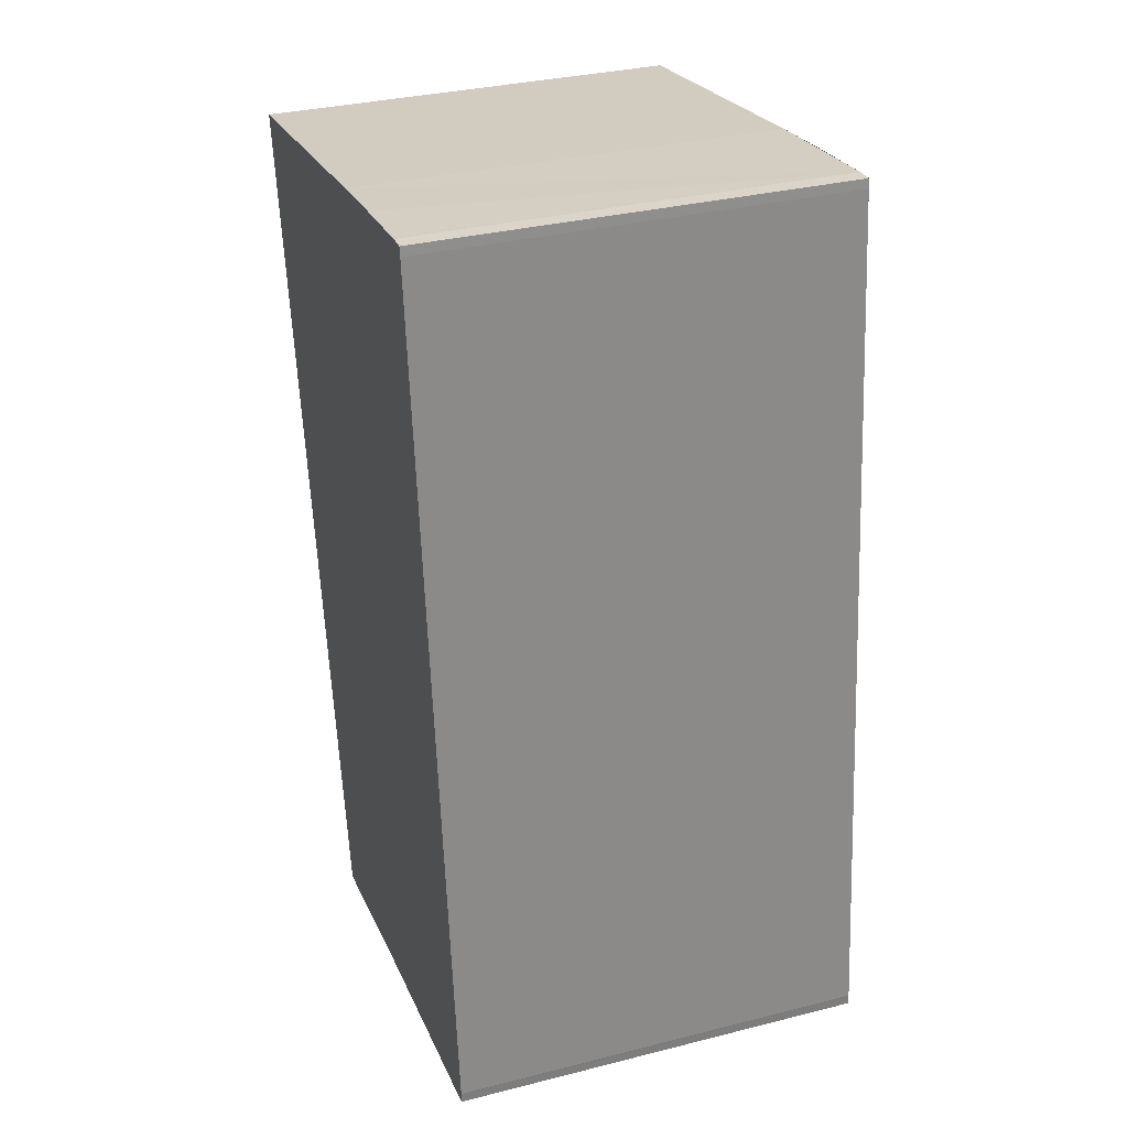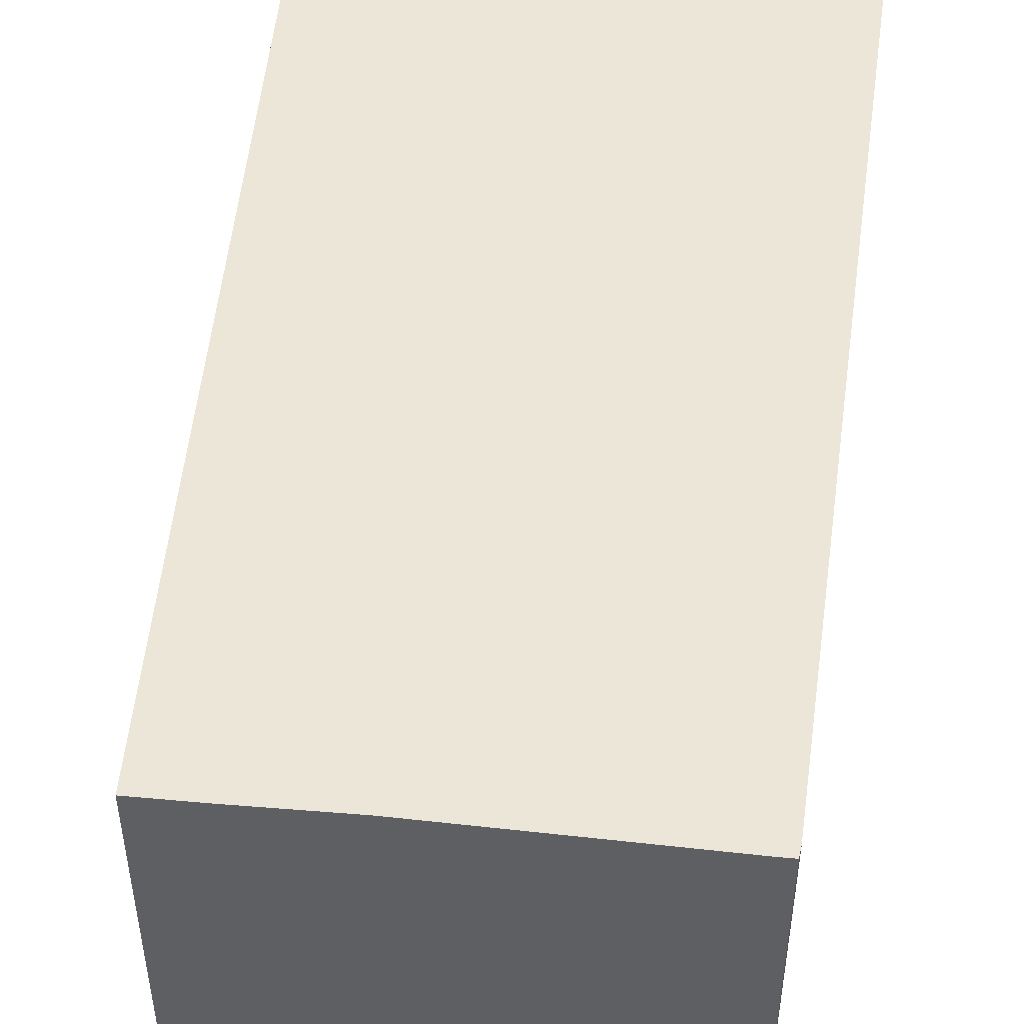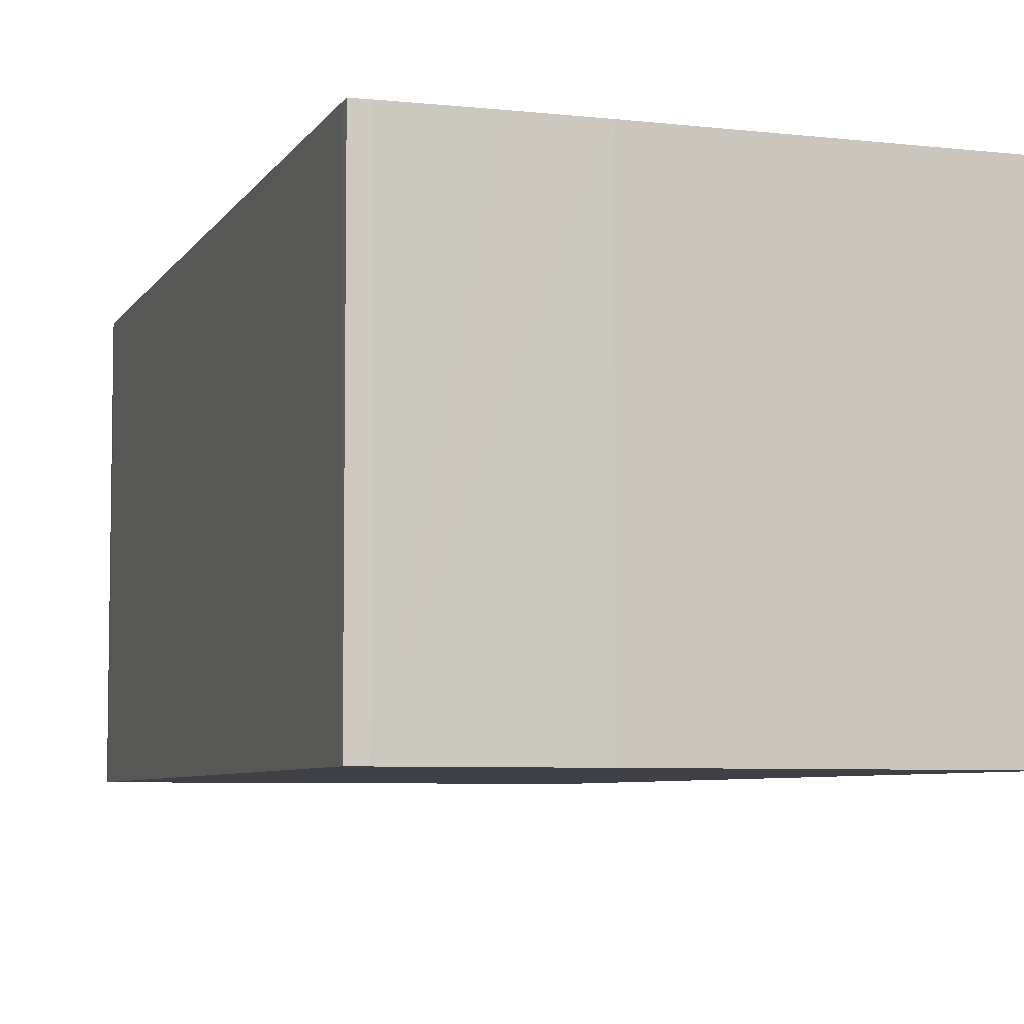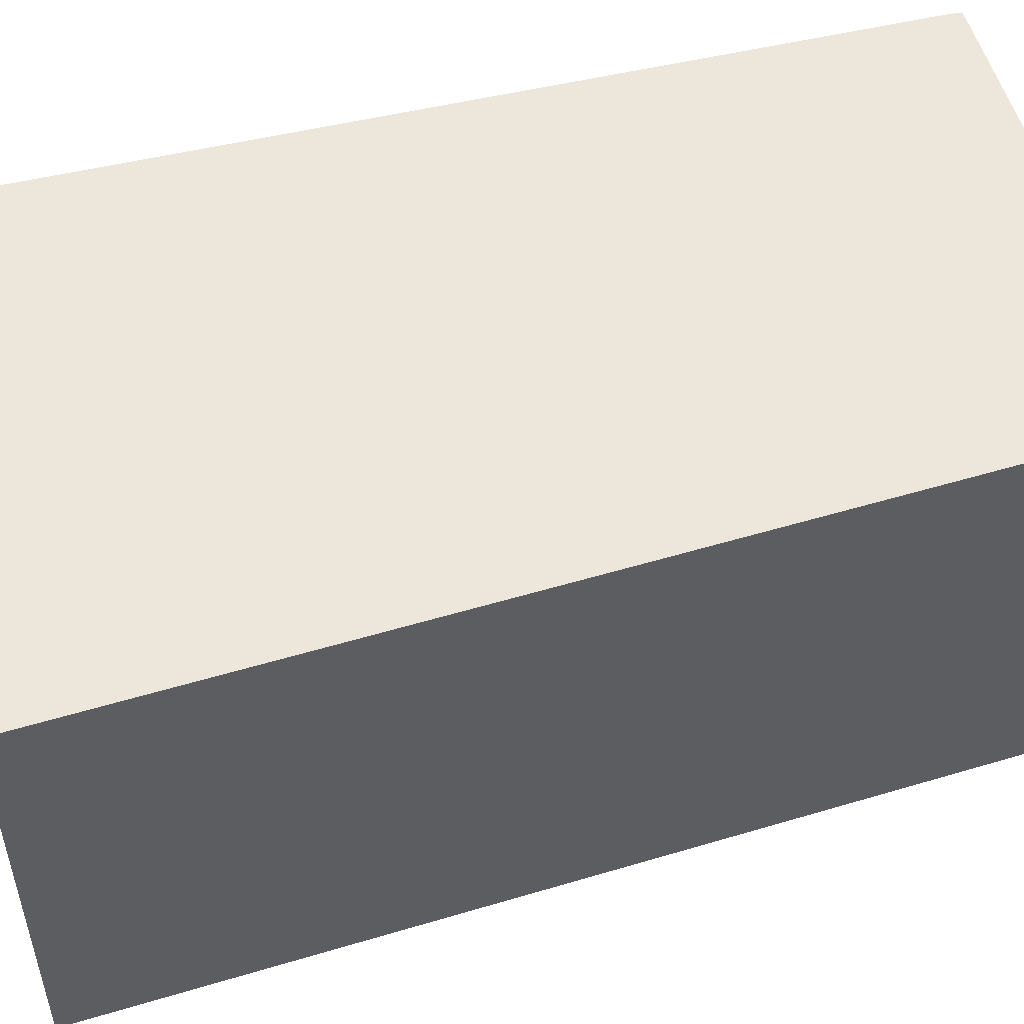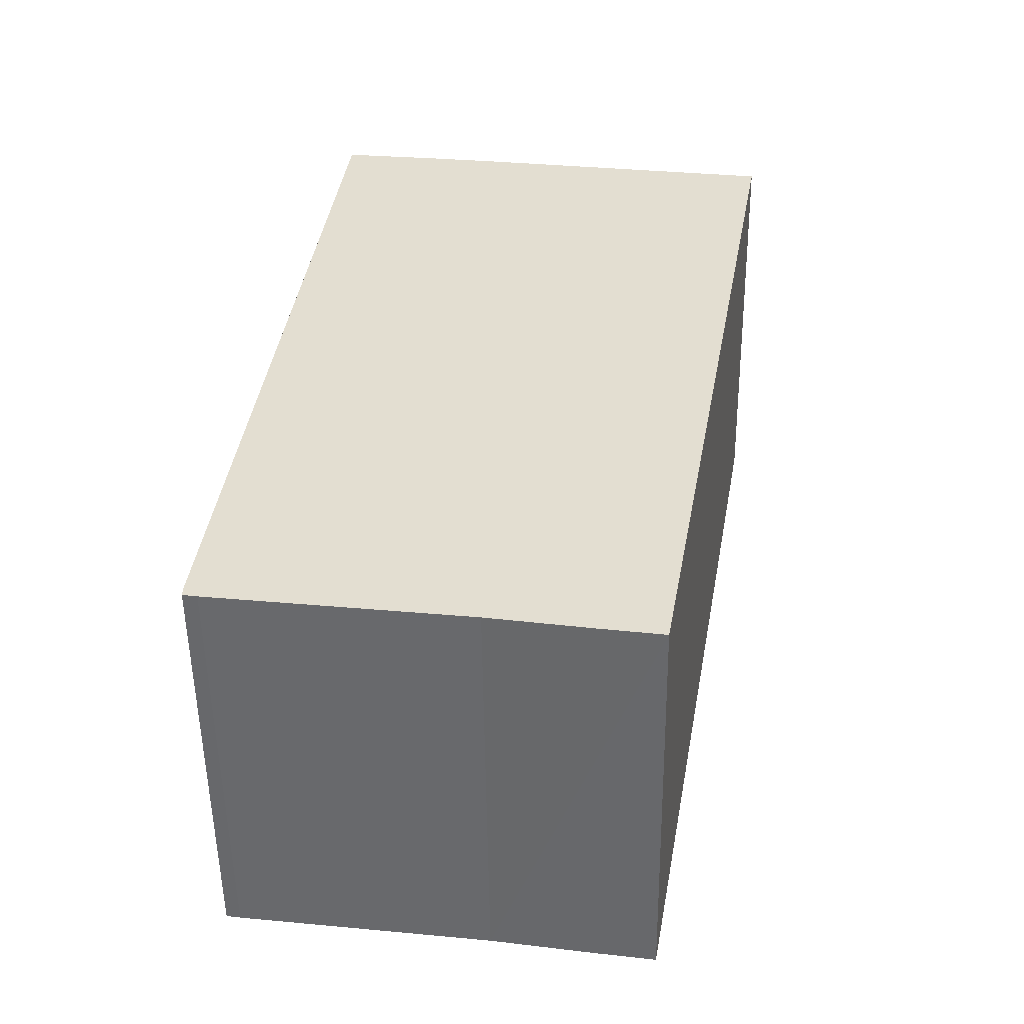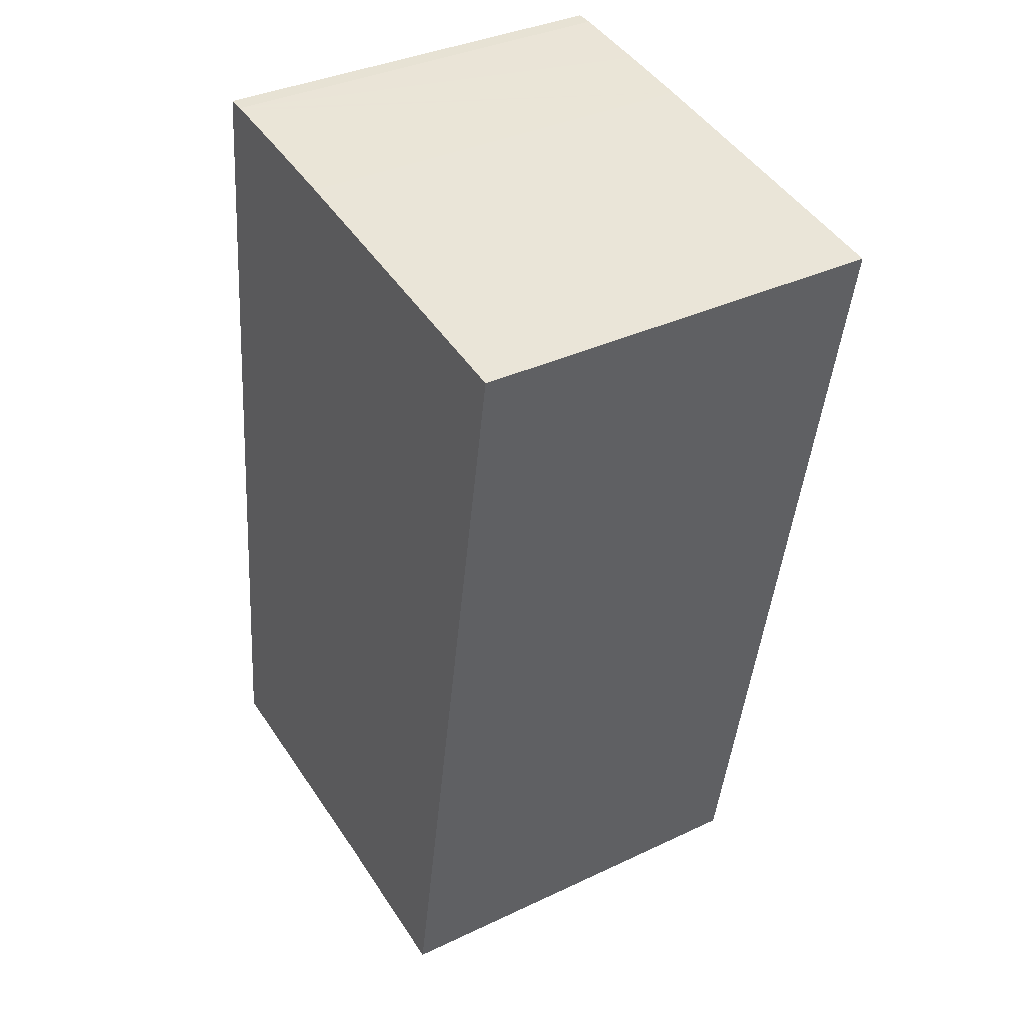
<metadata>
{"format":"obj","ext":"obj","renderer":"f3d","projection":"perspective","resolution":1024,"background":"white","views":[{"elev":32.9,"azim":-109.2,"up":"+Z"},{"elev":49.4,"azim":-165.3,"up":"+Y"},{"elev":-6.0,"azim":-10.9,"up":"+Y"},{"elev":53.1,"azim":82.2,"up":"+Y"},{"elev":-53.8,"azim":0.8,"up":"+Z"},{"elev":36.0,"azim":58.2,"up":"+Z"}]}
</metadata>
<code>
v  5.085 5.712 -0.736
v  8.032 5.712 10.99
v  5.929 5.712 -0.868
v  3.682 5.712 -0.499
v  2.365 5.712 -0.322
v  0.194 5.712 -0.031
v  0 5.712 3.498e-16
v  0.004 5.712 0.131
v  0.004 5.712 0.142
v  0.794 5.712 7.166
v  1.32 5.712 11.84
v  1.337 5.712 11.97
v  7.353 5.712 11.1
v  3.753 5.712 11.66
v  1.572 5.712 11.95
v  1.641 5.712 11.95
v  2.712 5.712 11.81
v  0 0 0
v  0.004 -8.021e-18 0.131
v  0.004 -8.695e-18 0.142
v  0.794 -4.388e-16 7.166
v  1.32 -7.252e-16 11.84
v  1.337 -7.329e-16 11.97
v  1.572 -7.32e-16 11.95
v  1.641 -7.314e-16 11.95
v  3.753 -7.141e-16 11.66
v  2.712 -7.231e-16 11.81
v  8.032 -6.733e-16 10.99
v  7.353 -6.797e-16 11.1
v  5.929 5.315e-17 -0.868
v  0.194 1.898e-18 -0.031
v  3.682 3.055e-17 -0.499
v  5.085 4.507e-17 -0.736
v  2.365 1.972e-17 -0.322
g defaultobject
f 1 2 3
f 2 1 4
f 2 4 5
f 2 5 6
f 2 6 7
f 2 7 8
f 2 8 9
f 2 9 10
f 2 10 11
f 2 11 12
f 2 12 13
f 13 12 14
f 14 12 15
f 14 15 16
f 14 16 17
f 18 8 7
f 8 18 19
f 19 9 8
f 9 19 20
f 20 10 9
f 10 20 21
f 10 21 11
f 11 21 22
f 22 12 11
f 12 22 23
f 23 15 12
f 15 23 24
f 24 16 15
f 16 24 17
f 17 24 14
f 14 24 25
f 14 25 26
f 26 25 27
f 26 13 14
f 13 26 2
f 2 26 28
f 28 26 29
f 28 3 2
f 3 28 30
f 31 7 6
f 7 31 18
f 30 1 3
f 1 30 4
f 4 30 32
f 32 30 33
f 32 5 4
f 5 32 6
f 6 32 31
f 31 32 34
f 22 24 23
f 24 22 25
f 25 22 27
f 27 22 21
f 27 21 26
f 26 21 29
f 29 21 28
f 28 21 30
f 30 21 20
f 30 20 19
f 30 19 32
f 32 19 18
f 32 18 34
f 34 18 31
f 30 32 33

</code>
